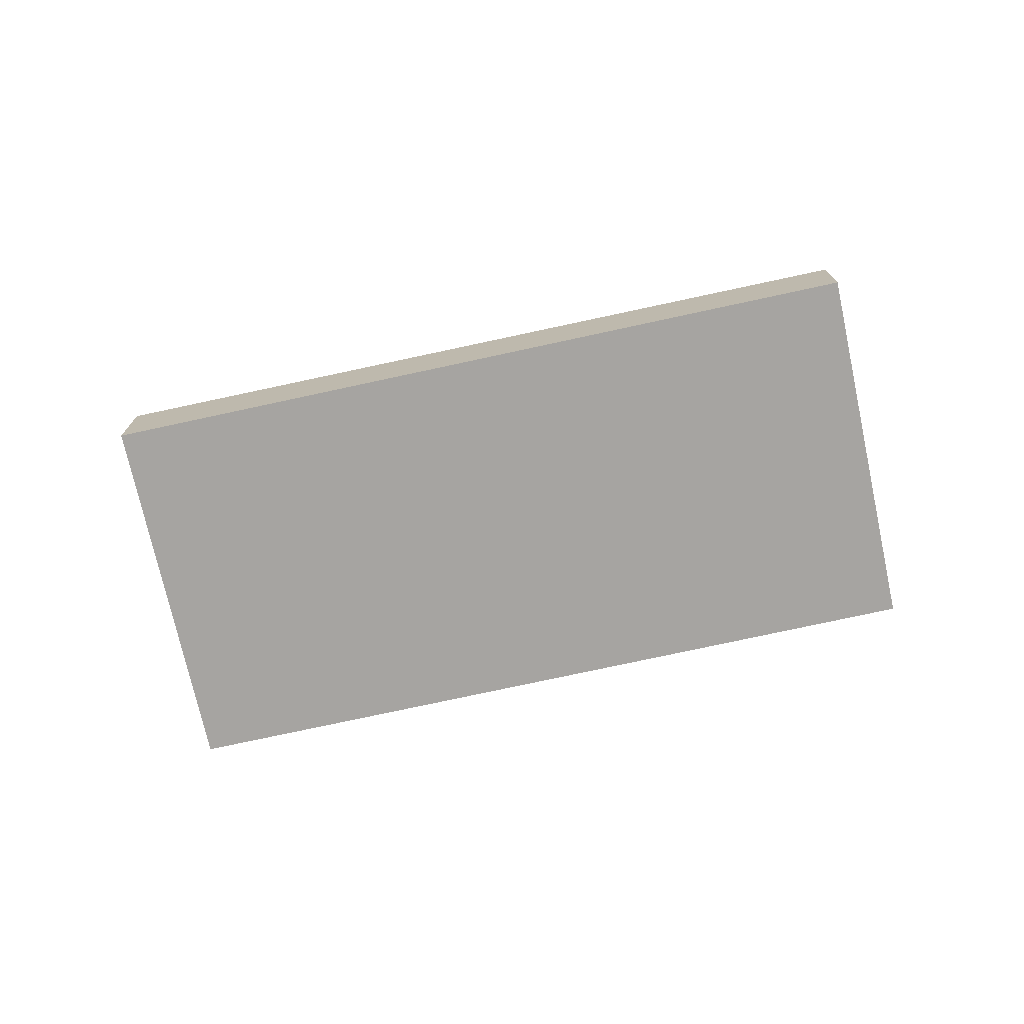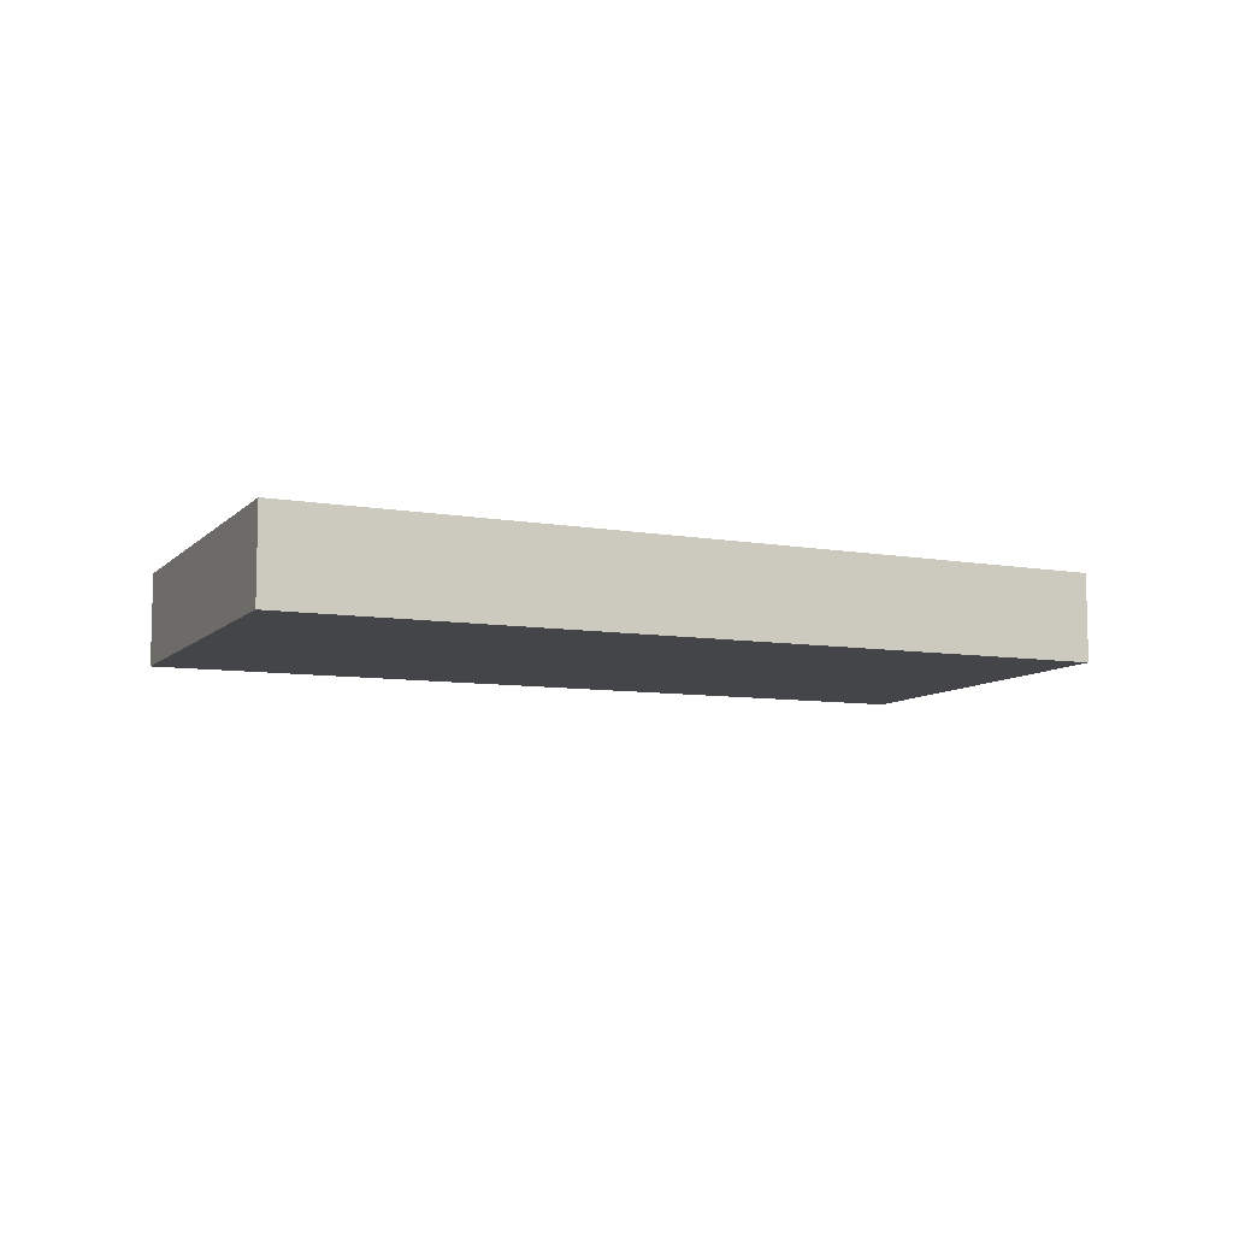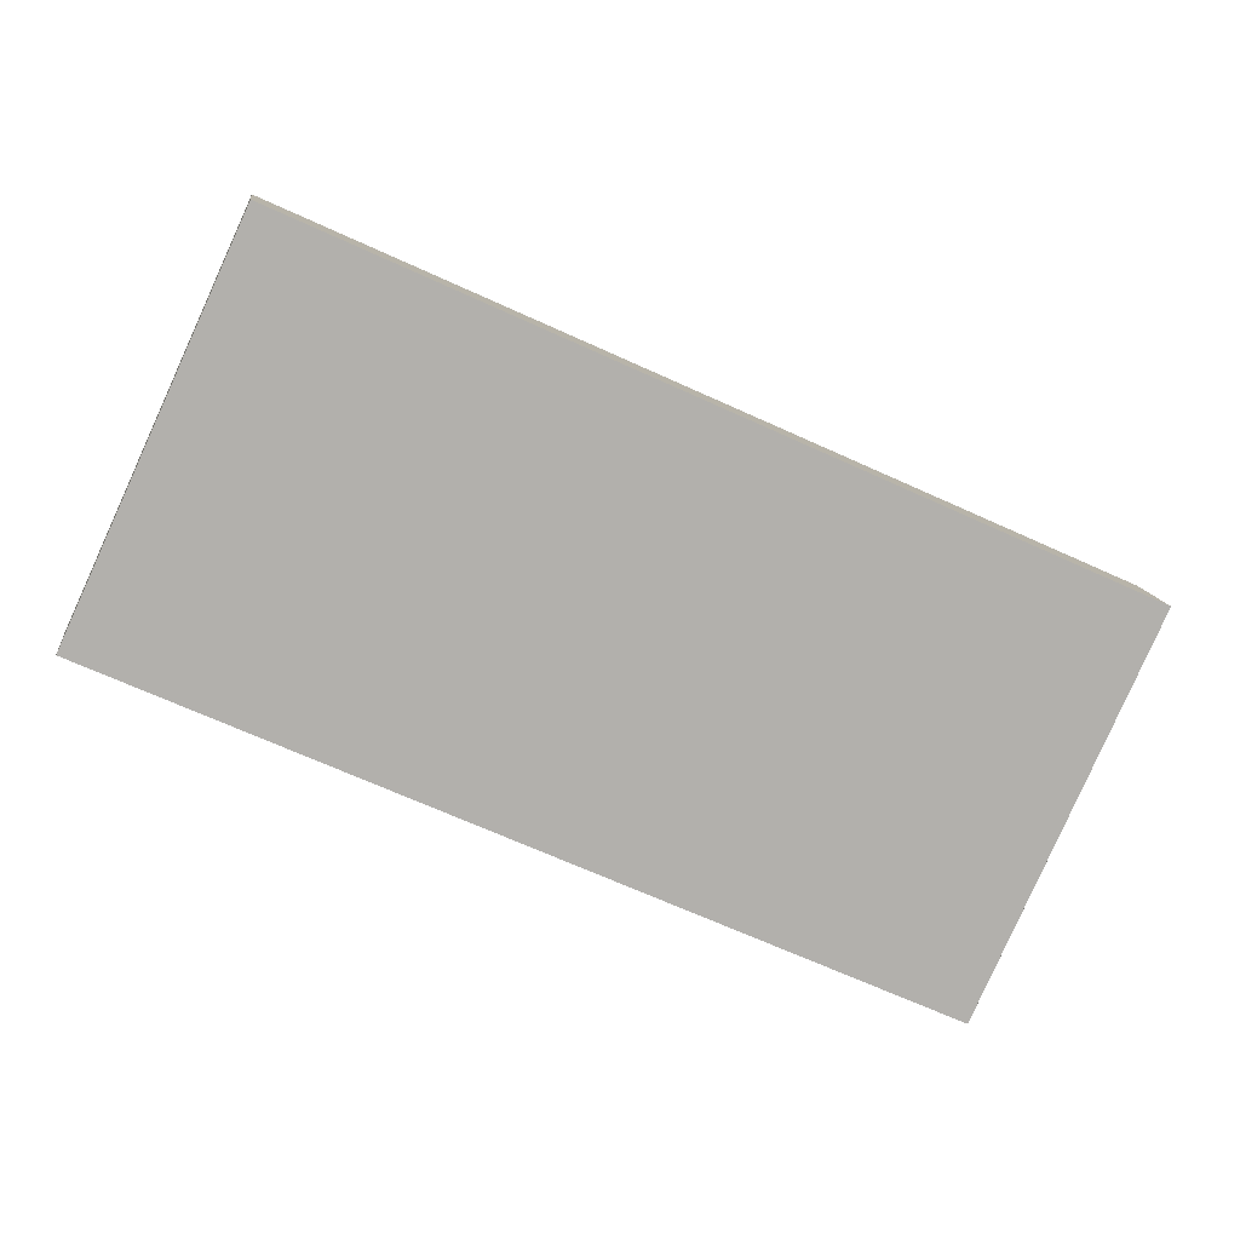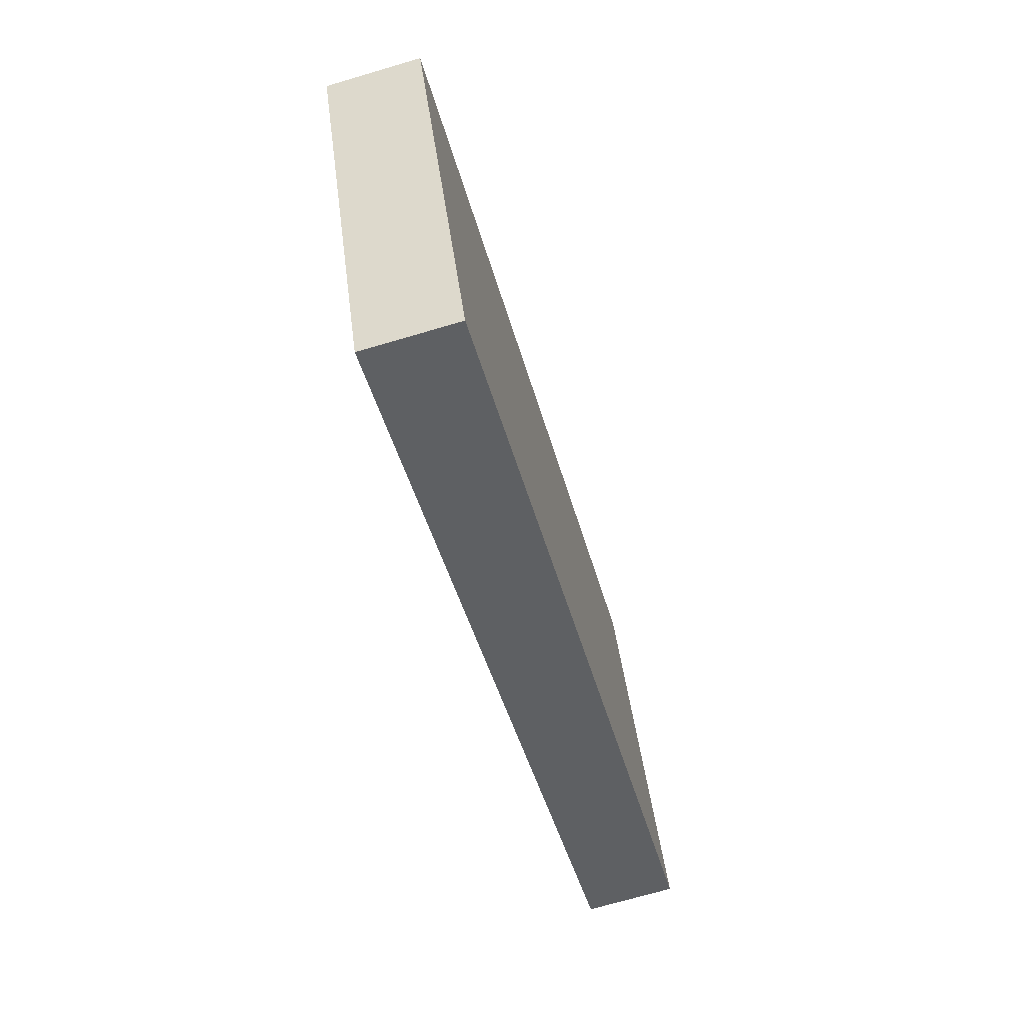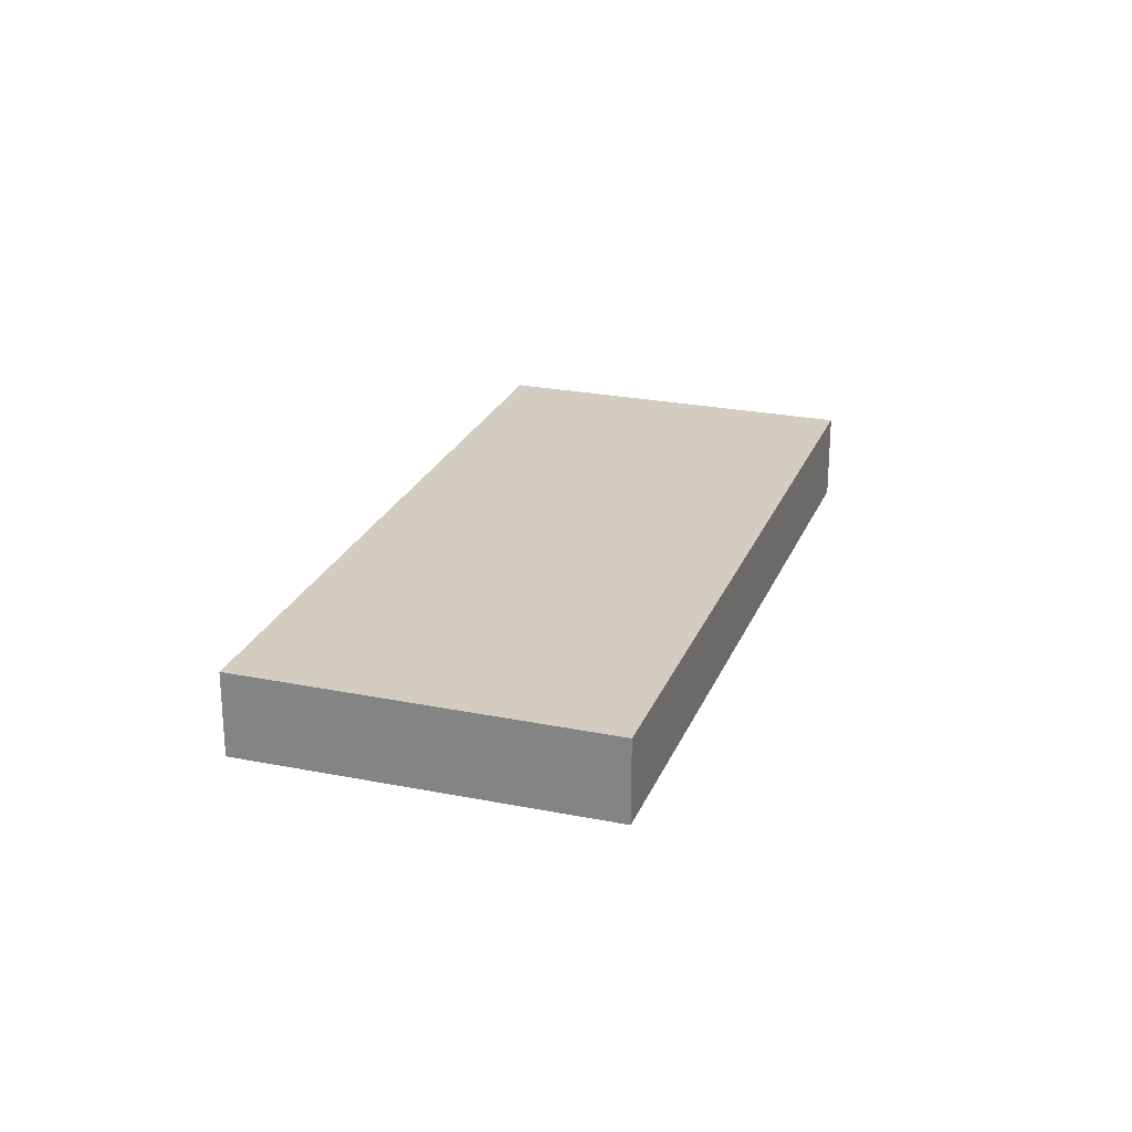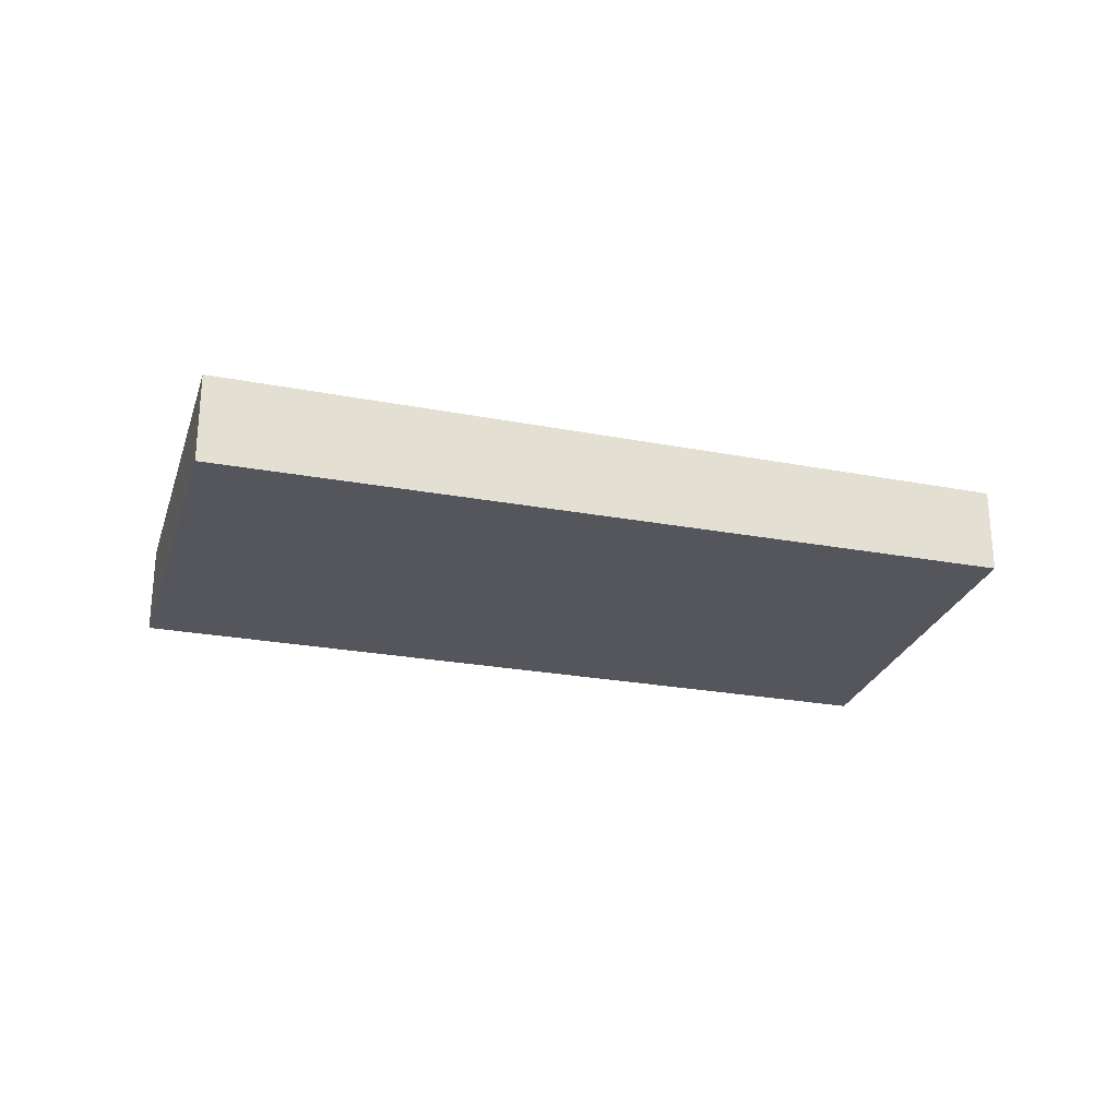
<metadata>
{"format":"obj","ext":"obj","renderer":"f3d","projection":"perspective","resolution":1024,"background":"white","views":[{"elev":-73.5,"azim":36.8,"up":"+Z"},{"elev":-8.7,"azim":0.7,"up":"+Z"},{"elev":11.6,"azim":173.0,"up":"+Y"},{"elev":-69.8,"azim":-73.5,"up":"+Y"},{"elev":23.9,"azim":132.8,"up":"+Z"},{"elev":-26.2,"azim":8.3,"up":"+Z"}]}
</metadata>
<code>
v -2210 -390.6 1.268
v -2221 -395.5 1.361
v -2223 -390.3 1.335
v -2212 -385.4 1.243
v -2221 -395.5 1.36
v -2223 -390.3 1.335
v -2221 -395.5 1.36
v -2221 -395.5 1.361
v -2217 -394 1.331
v -2217 -394 1.331
v -2210 -390.6 1.268
v -2210 -390.6 0
v -2217 -394 0
v -2221 -395.5 1.361
v -2221 -395.5 1.361
v -2221 -395.5 0
v -2221 -395.5 0
v -2223 -390.3 1.335
v -2223 -390.3 1.335
v -2223 -390.3 0
v -2223 -390.3 0
v -2210 -390.6 1.268
v -2212 -385.4 1.243
v -2212 -385.4 0
v -2210 -390.6 0
v -2221 -395.5 1.361
v -2221 -395.5 1.36
v -2221 -395.5 0
v -2221 -395.5 0
v -2212 -385.4 1.243
v -2223 -390.3 1.335
v -2223 -390.3 0
v -2212 -385.4 0
v -2223 -390.3 1.335
v -2221 -395.5 1.361
v -2221 -395.5 0
v -2223 -390.3 0
v -2221 -395.5 1.36
v -2217 -394 1.331
v -2217 -394 0
v -2221 -395.5 0
v -2210 -390.6 0
v -2221 -395.5 0
v -2223 -390.3 0
v -2212 -385.4 0
f 7 6 4 1 9
f 8 3 6 7
f 7 5 2 8
f 9 5 7
f 11 12 13 10
f 15 16 17 14
f 19 20 21 18
f 23 24 25 22
f 27 28 29 26
f 31 32 33 30
f 35 36 37 34
f 39 40 41 38
f 43 44 45 42

</code>
